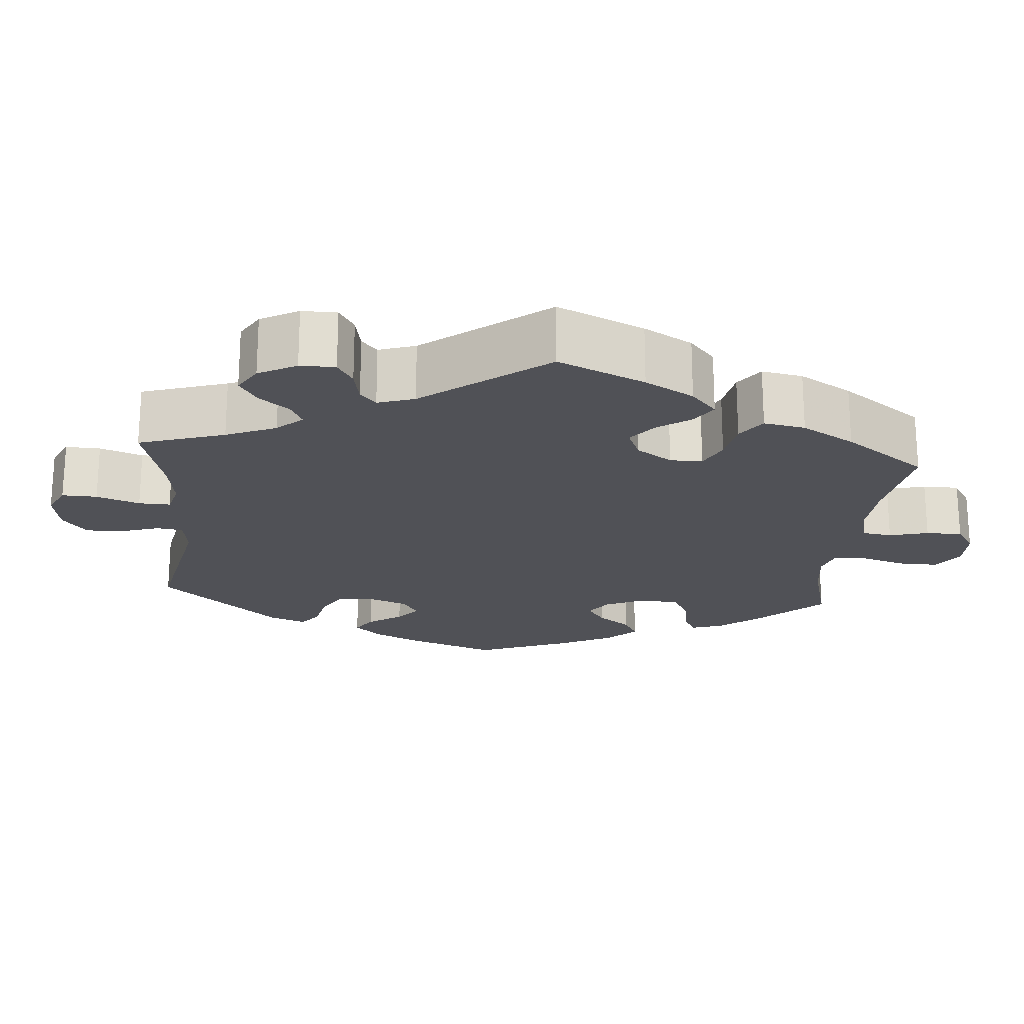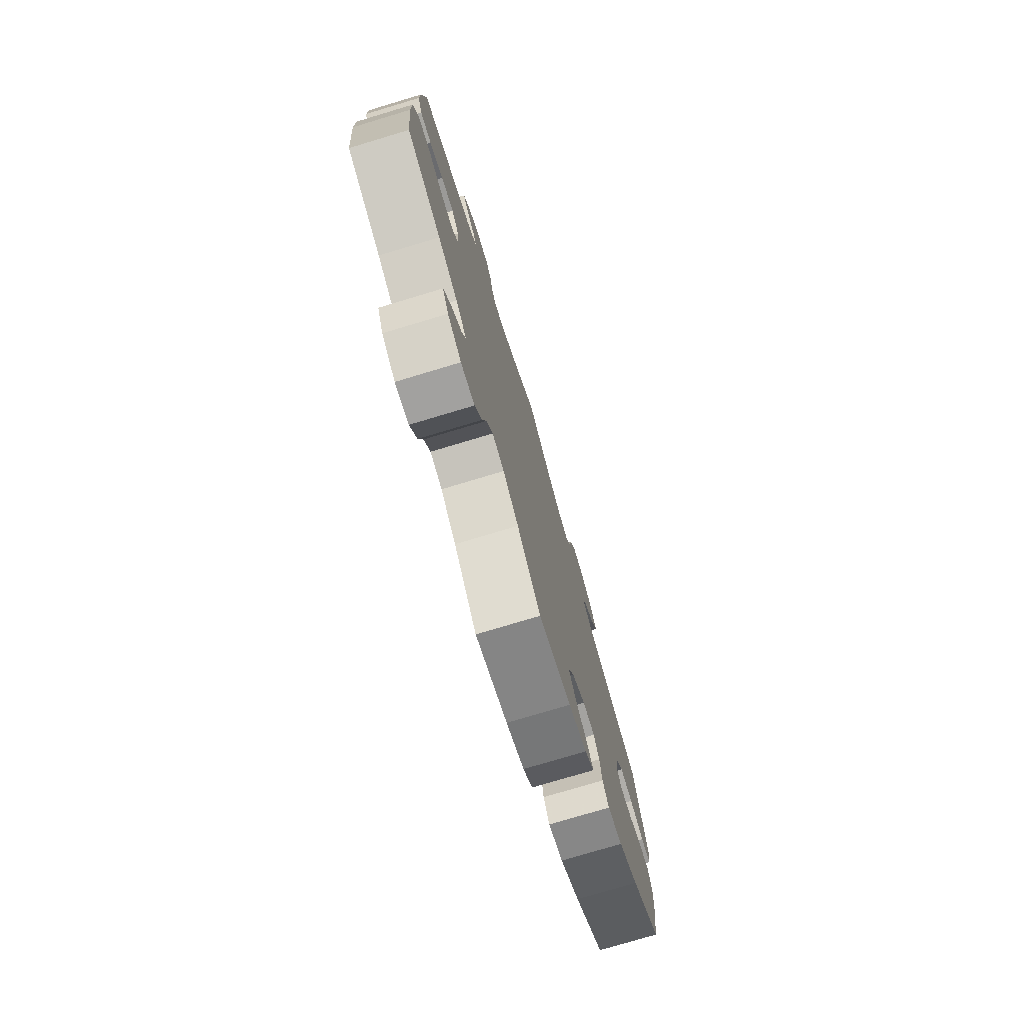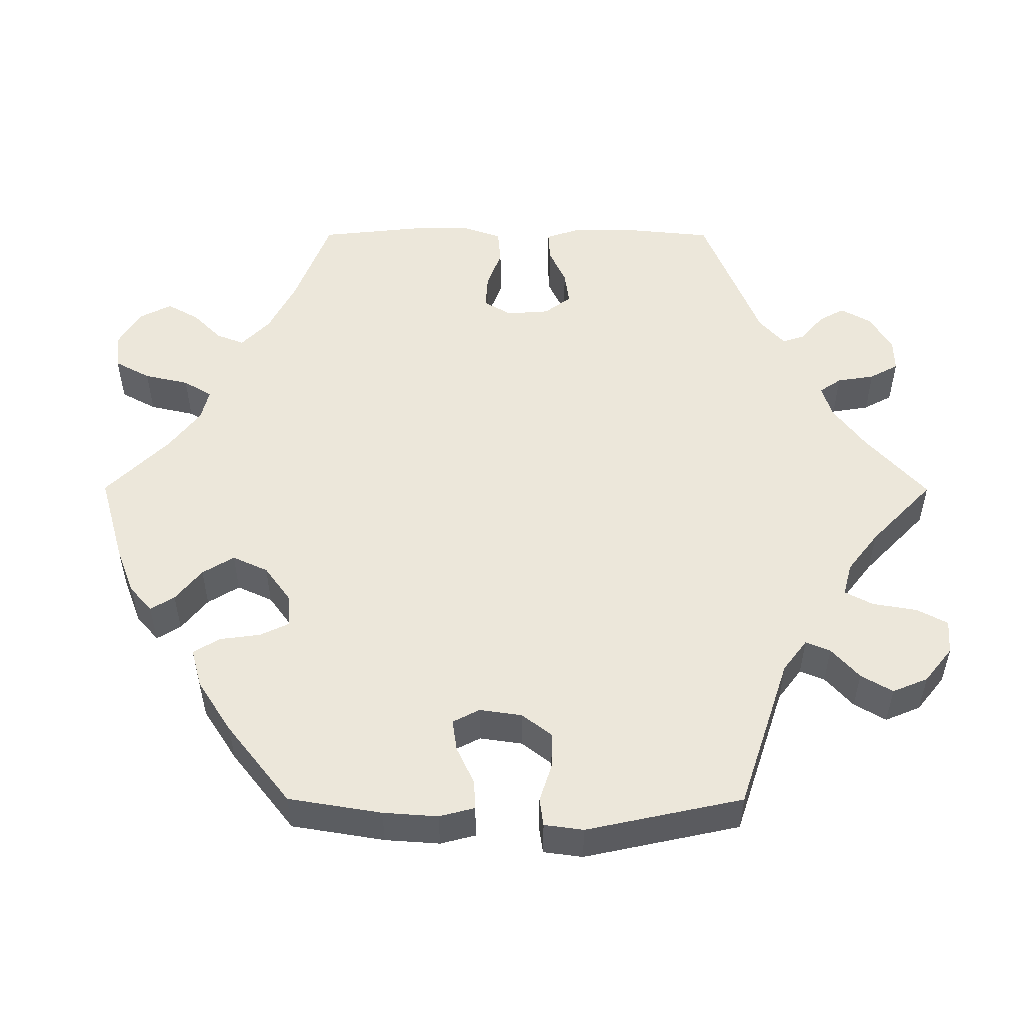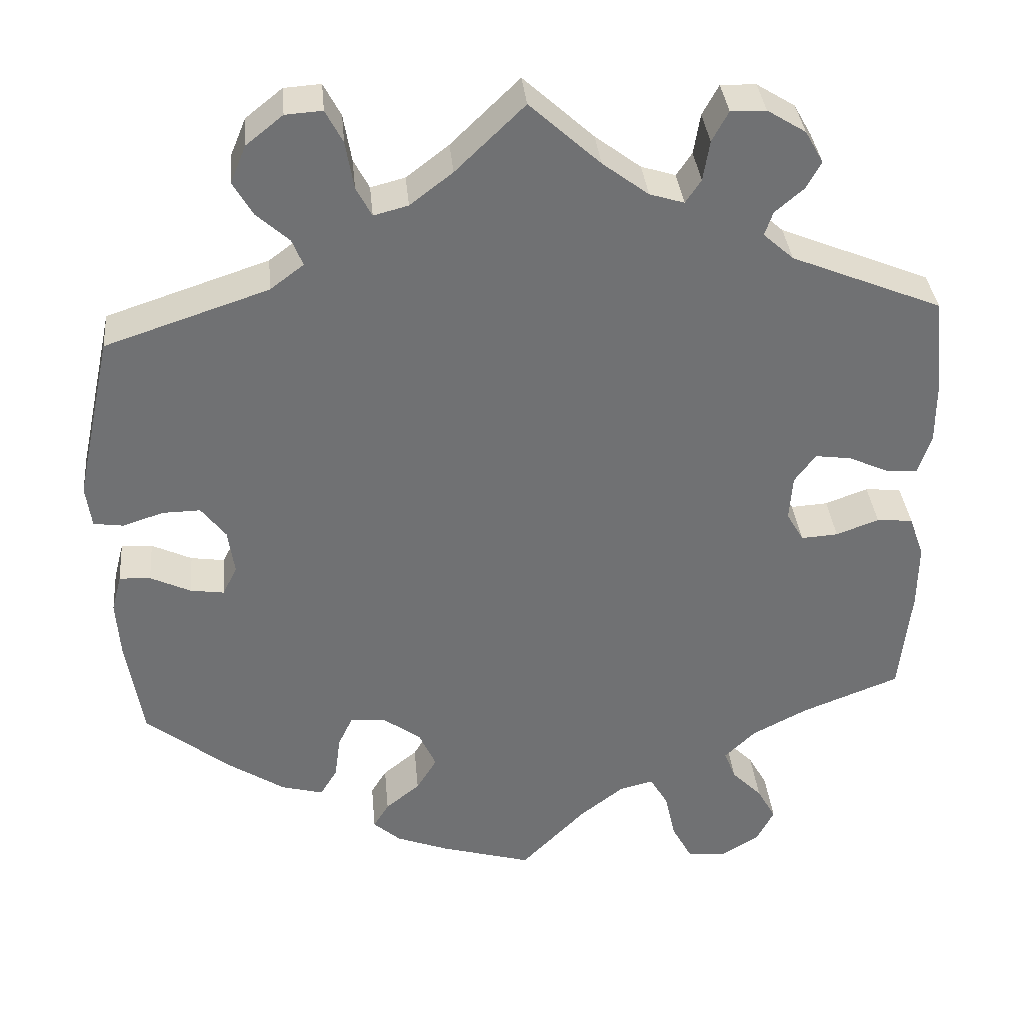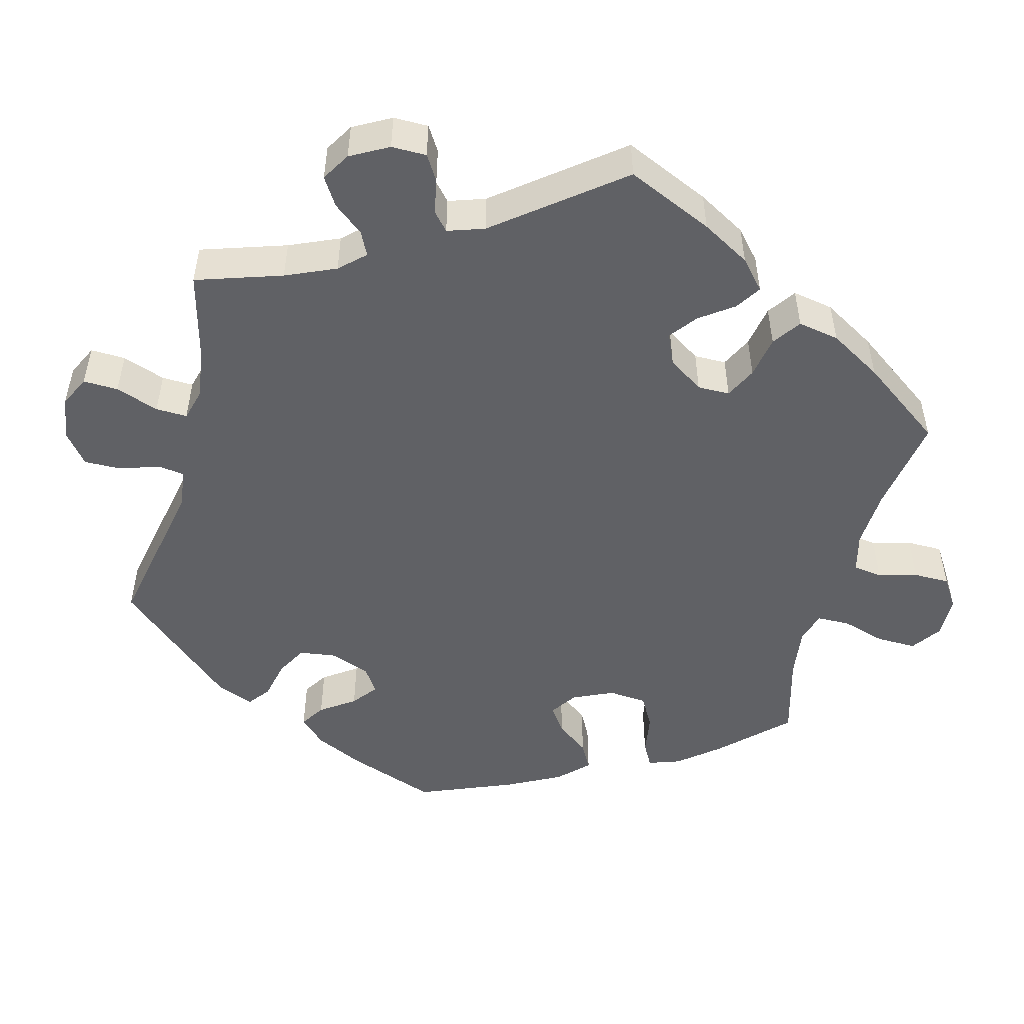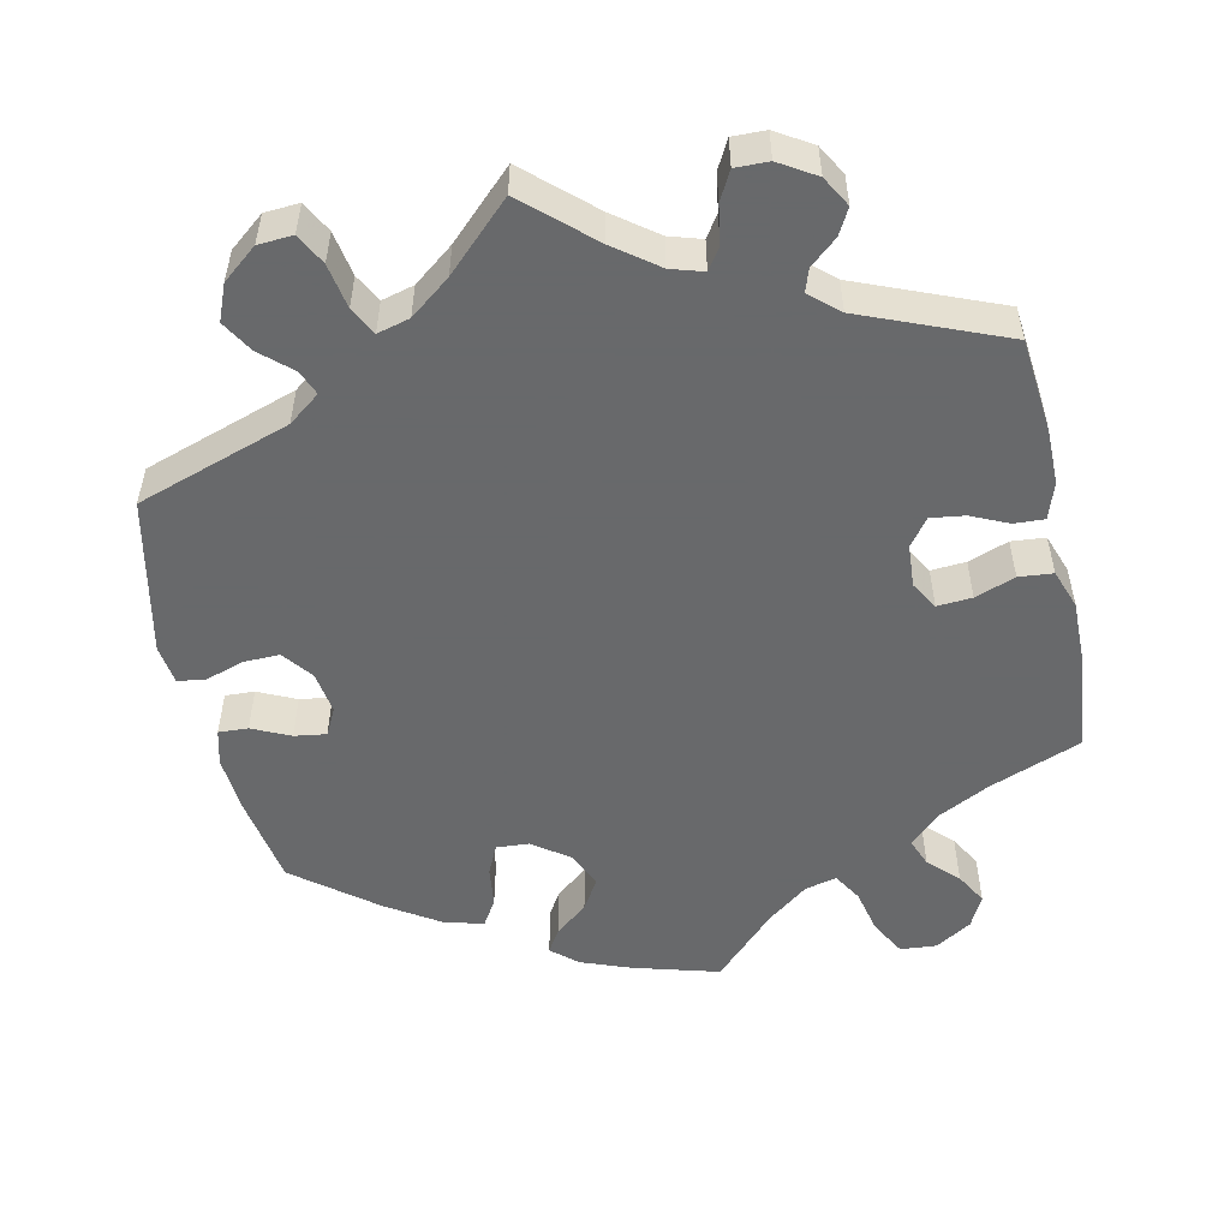
<metadata>
{"format":"obj","ext":"obj","renderer":"f3d","projection":"perspective","resolution":1024,"background":"white","views":[{"elev":-20.4,"azim":55.2,"up":"+Y"},{"elev":-76.7,"azim":106.7,"up":"+Z"},{"elev":52.3,"azim":-89.9,"up":"+Y"},{"elev":35.1,"azim":-5.3,"up":"+Z"},{"elev":-49.7,"azim":45.6,"up":"+Y"},{"elev":-52.6,"azim":12.3,"up":"+Y"}]}
</metadata>
<code>
v -0.301 0.07 0.355
v -0.26 0.07 0.386
v -0.273 0.07 0.418
v -0.313 0.07 0.454
v -0.337 0.07 0.495
v -0.318 0.07 0.541
v -0.273 0.07 0.577
v -0.228 0.07 0.58
v -0.207 0.07 0.54
v -0.197 0.07 0.482
v -0.178 0.07 0.446
v -0.136 0.07 0.457
v -0.084 0.07 0.497
v 0 0.07 0.578
v 0.086 0.07 0.5
v 0.142 0.07 0.458
v 0.184 0.07 0.445
v 0.203 0.07 0.473
v 0.211 0.07 0.522
v 0.231 0.07 0.559
v 0.274 0.07 0.558
v 0.321 0.07 0.529
v 0.343 0.07 0.49
v 0.325 0.07 0.457
v 0.29 0.07 0.427
v 0.28 0.07 0.398
v 0.317 0.07 0.365
v 0.501 0.07 0.29
v 0.513 0.07 0.169
v 0.513 0.07 0.097
v 0.497 0.07 0.05
v 0.458 0.07 0.052
v 0.41 0.07 0.074
v 0.366 0.07 0.08
v 0.34 0.07 0.045
v 0.336 0.07 -0.01
v 0.357 0.07 -0.046
v 0.402 0.07 -0.043
v 0.454 0.07 -0.024
v 0.498 0.07 -0.028
v 0.516 0.07 -0.079
v 0.515 0.07 -0.158
v 0.501 0.07 -0.289
v 0.382 0.07 -0.335
v 0.314 0.07 -0.37
v 0.276 0.07 -0.407
v 0.29 0.07 -0.443
v 0.327 0.07 -0.48
v 0.35 0.07 -0.521
v 0.329 0.07 -0.562
v 0.282 0.07 -0.591
v 0.235 0.07 -0.587
v 0.21 0.07 -0.541
v 0.197 0.07 -0.483
v 0.175 0.07 -0.446
v 0.134 0.07 -0.456
v 0.081 0.07 -0.497
v 0.001 0.07 -0.578
v -0.111 0.07 -0.546
v -0.174 0.07 -0.522
v -0.207 0.07 -0.493
v -0.188 0.07 -0.462
v -0.146 0.07 -0.428
v -0.121 0.07 -0.387
v -0.142 0.07 -0.341
v -0.189 0.07 -0.307
v -0.231 0.07 -0.304
v -0.249 0.07 -0.342
v -0.256 0.07 -0.395
v -0.277 0.07 -0.429
v -0.328 0.07 -0.415
v -0.396 0.07 -0.371
v -0.5 0.07 -0.289
v -0.52 0.07 -0.168
v -0.525 0.07 -0.097
v -0.513 0.07 -0.051
v -0.475 0.07 -0.053
v -0.426 0.07 -0.076
v -0.385 0.07 -0.082
v -0.367 0.07 -0.047
v -0.375 0.07 0.008
v -0.405 0.07 0.047
v -0.451 0.07 0.046
v -0.501 0.07 0.03
v -0.537 0.07 0.035
v -0.544 0.07 0.086
v -0.5 0.07 0.289
v -0.301 0 0.355
v -0.26 0 0.386
v -0.273 0 0.418
v -0.313 0 0.454
v -0.337 0 0.495
v -0.318 0 0.541
v -0.273 0 0.577
v -0.228 0 0.58
v -0.207 0 0.54
v -0.197 0 0.482
v -0.178 0 0.446
v -0.136 0 0.457
v -0.084 0 0.497
v 0 0 0.578
v 0.086 0 0.5
v 0.142 0 0.458
v 0.184 0 0.445
v 0.203 0 0.473
v 0.211 0 0.522
v 0.231 0 0.559
v 0.274 0 0.558
v 0.321 0 0.529
v 0.343 0 0.49
v 0.325 0 0.457
v 0.29 0 0.427
v 0.28 0 0.398
v 0.317 0 0.365
v 0.501 0 0.29
v 0.513 0 0.169
v 0.513 0 0.097
v 0.497 0 0.05
v 0.458 0 0.052
v 0.41 0 0.074
v 0.366 0 0.08
v 0.34 0 0.045
v 0.336 0 -0.01
v 0.357 0 -0.046
v 0.402 0 -0.043
v 0.454 0 -0.024
v 0.498 0 -0.028
v 0.516 0 -0.079
v 0.515 0 -0.158
v 0.501 0 -0.289
v 0.382 0 -0.335
v 0.314 0 -0.37
v 0.276 0 -0.407
v 0.29 0 -0.443
v 0.327 0 -0.48
v 0.35 0 -0.521
v 0.329 0 -0.562
v 0.282 0 -0.591
v 0.235 0 -0.587
v 0.21 0 -0.541
v 0.197 0 -0.483
v 0.175 0 -0.446
v 0.134 0 -0.456
v 0.081 0 -0.497
v 0.001 0 -0.578
v -0.111 0 -0.546
v -0.174 0 -0.522
v -0.207 0 -0.493
v -0.188 0 -0.462
v -0.146 0 -0.428
v -0.121 0 -0.387
v -0.142 0 -0.341
v -0.189 0 -0.307
v -0.231 0 -0.304
v -0.249 0 -0.342
v -0.256 0 -0.395
v -0.277 0 -0.429
v -0.328 0 -0.415
v -0.396 0 -0.371
v -0.5 0 -0.289
v -0.52 0 -0.168
v -0.525 0 -0.097
v -0.513 0 -0.051
v -0.475 0 -0.053
v -0.426 0 -0.076
v -0.385 0 -0.082
v -0.367 0 -0.047
v -0.375 0 0.008
v -0.405 0 0.047
v -0.451 0 0.046
v -0.501 0 0.03
v -0.537 0 0.035
v -0.544 0 0.086
v -0.5 0 0.289
f 86 87 1
f 83 84 85 86
f 82 83 86 1
f 81 82 1 2
f 80 81 2
f 75 76 77 78
f 75 78 79
f 74 75 79
f 73 74 79
f 72 73 79
f 71 72 79 80
f 68 69 70 71
f 67 68 71 80
f 60 61 62 63
f 60 63 64
f 57 58 59 60
f 56 57 60 64
f 55 56 64 65
f 51 52 53 54
f 51 54 55
f 50 51 55
f 47 48 49 50
f 46 47 50 55
f 45 46 55 65
f 41 42 43 44
f 38 39 40 41
f 37 38 41 44
f 36 37 44 45
f 30 31 32 33
f 30 33 34
f 27 28 29 30
f 26 27 30 34
f 22 23 24 25
f 22 25 26
f 21 22 26
f 18 19 20 21
f 17 18 21 26
f 16 17 26 34
f 13 14 15
f 12 13 15 16
f 11 12 16 34
f 7 8 9 10
f 7 10 11
f 6 7 11
f 3 4 5 6
f 2 3 6 11
f 66 67 80 2
f 36 45 65 66
f 35 36 66 2
f 2 11 34 35
f 88 174 173
f 173 172 171 170
f 88 173 170 169
f 89 88 169 168
f 89 168 167
f 165 164 163 162
f 166 165 162
f 166 162 161
f 166 161 160
f 166 160 159
f 167 166 159 158
f 158 157 156 155
f 167 158 155 154
f 150 149 148 147
f 151 150 147
f 147 146 145 144
f 151 147 144 143
f 152 151 143 142
f 141 140 139 138
f 142 141 138
f 142 138 137
f 137 136 135 134
f 142 137 134 133
f 152 142 133 132
f 131 130 129 128
f 128 127 126 125
f 131 128 125 124
f 132 131 124 123
f 120 119 118 117
f 121 120 117
f 117 116 115 114
f 121 117 114 113
f 112 111 110 109
f 113 112 109
f 113 109 108
f 108 107 106 105
f 113 108 105 104
f 121 113 104 103
f 102 101 100
f 103 102 100 99
f 121 103 99 98
f 97 96 95 94
f 98 97 94
f 98 94 93
f 93 92 91 90
f 98 93 90 89
f 89 167 154 153
f 153 152 132 123
f 89 153 123 122
f 122 121 98 89
f 1 88 89 2
f 2 89 90 3
f 3 90 91 4
f 4 91 92 5
f 5 92 93 6
f 6 93 94 7
f 7 94 95 8
f 8 95 96 9
f 9 96 97 10
f 10 97 98 11
f 11 98 99 12
f 12 99 100 13
f 13 100 101 14
f 14 101 102 15
f 15 102 103 16
f 16 103 104 17
f 17 104 105 18
f 18 105 106 19
f 19 106 107 20
f 20 107 108 21
f 21 108 109 22
f 22 109 110 23
f 23 110 111 24
f 24 111 112 25
f 25 112 113 26
f 26 113 114 27
f 27 114 115 28
f 28 115 116 29
f 29 116 117 30
f 30 117 118 31
f 31 118 119 32
f 32 119 120 33
f 33 120 121 34
f 34 121 122 35
f 35 122 123 36
f 36 123 124 37
f 37 124 125 38
f 38 125 126 39
f 39 126 127 40
f 40 127 128 41
f 41 128 129 42
f 42 129 130 43
f 43 130 131 44
f 44 131 132 45
f 45 132 133 46
f 46 133 134 47
f 47 134 135 48
f 48 135 136 49
f 49 136 137 50
f 50 137 138 51
f 51 138 139 52
f 52 139 140 53
f 53 140 141 54
f 54 141 142 55
f 55 142 143 56
f 56 143 144 57
f 57 144 145 58
f 58 145 146 59
f 59 146 147 60
f 60 147 148 61
f 61 148 149 62
f 62 149 150 63
f 63 150 151 64
f 64 151 152 65
f 65 152 153 66
f 66 153 154 67
f 67 154 155 68
f 68 155 156 69
f 69 156 157 70
f 70 157 158 71
f 71 158 159 72
f 72 159 160 73
f 73 160 161 74
f 74 161 162 75
f 75 162 163 76
f 76 163 164 77
f 77 164 165 78
f 78 165 166 79
f 79 166 167 80
f 80 167 168 81
f 81 168 169 82
f 82 169 170 83
f 83 170 171 84
f 84 171 172 85
f 85 172 173 86
f 86 173 174 87
f 87 174 88 1

</code>
